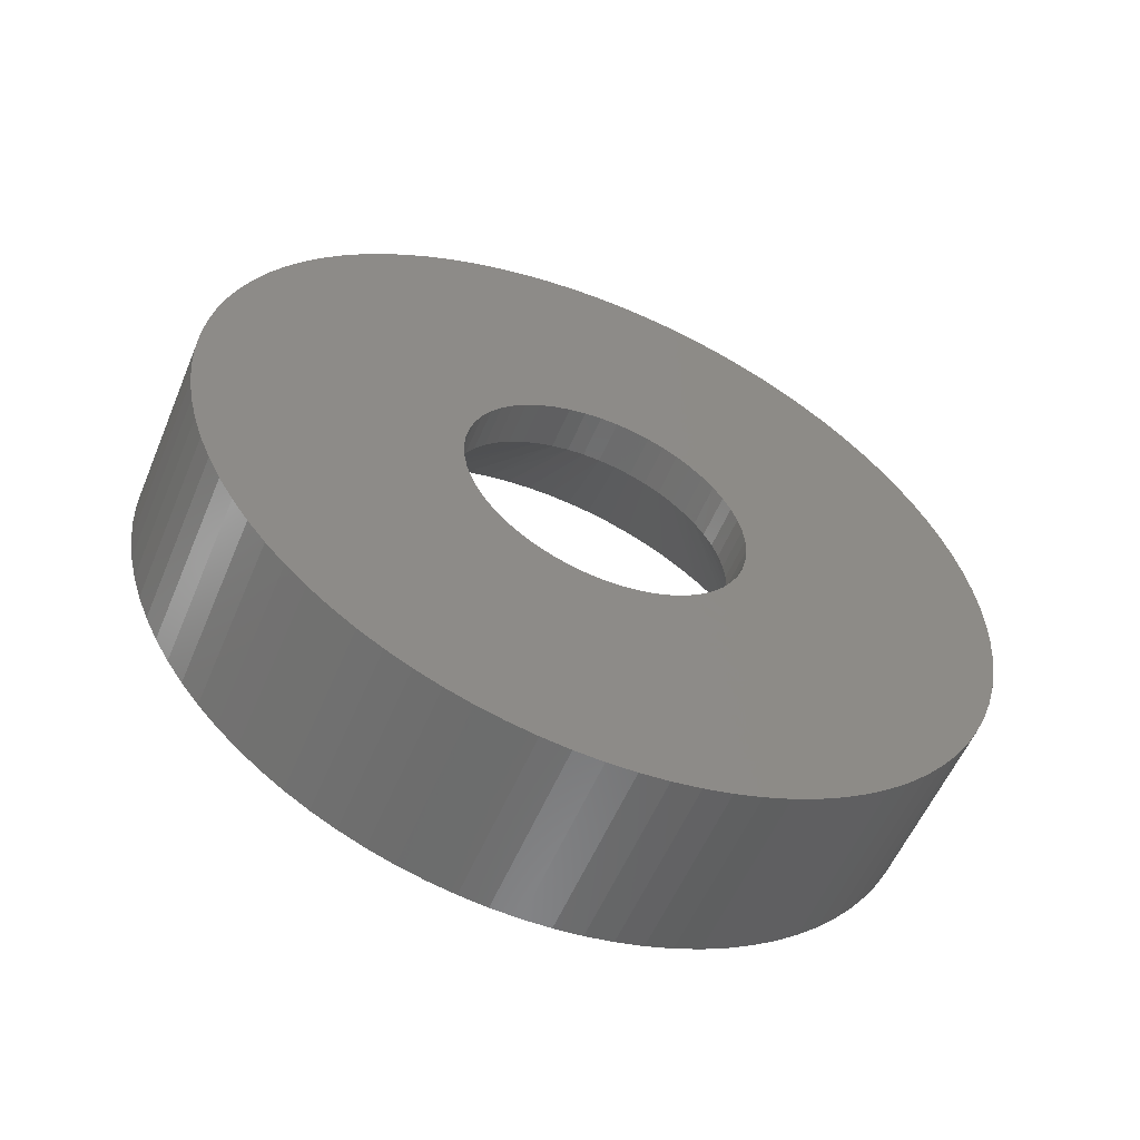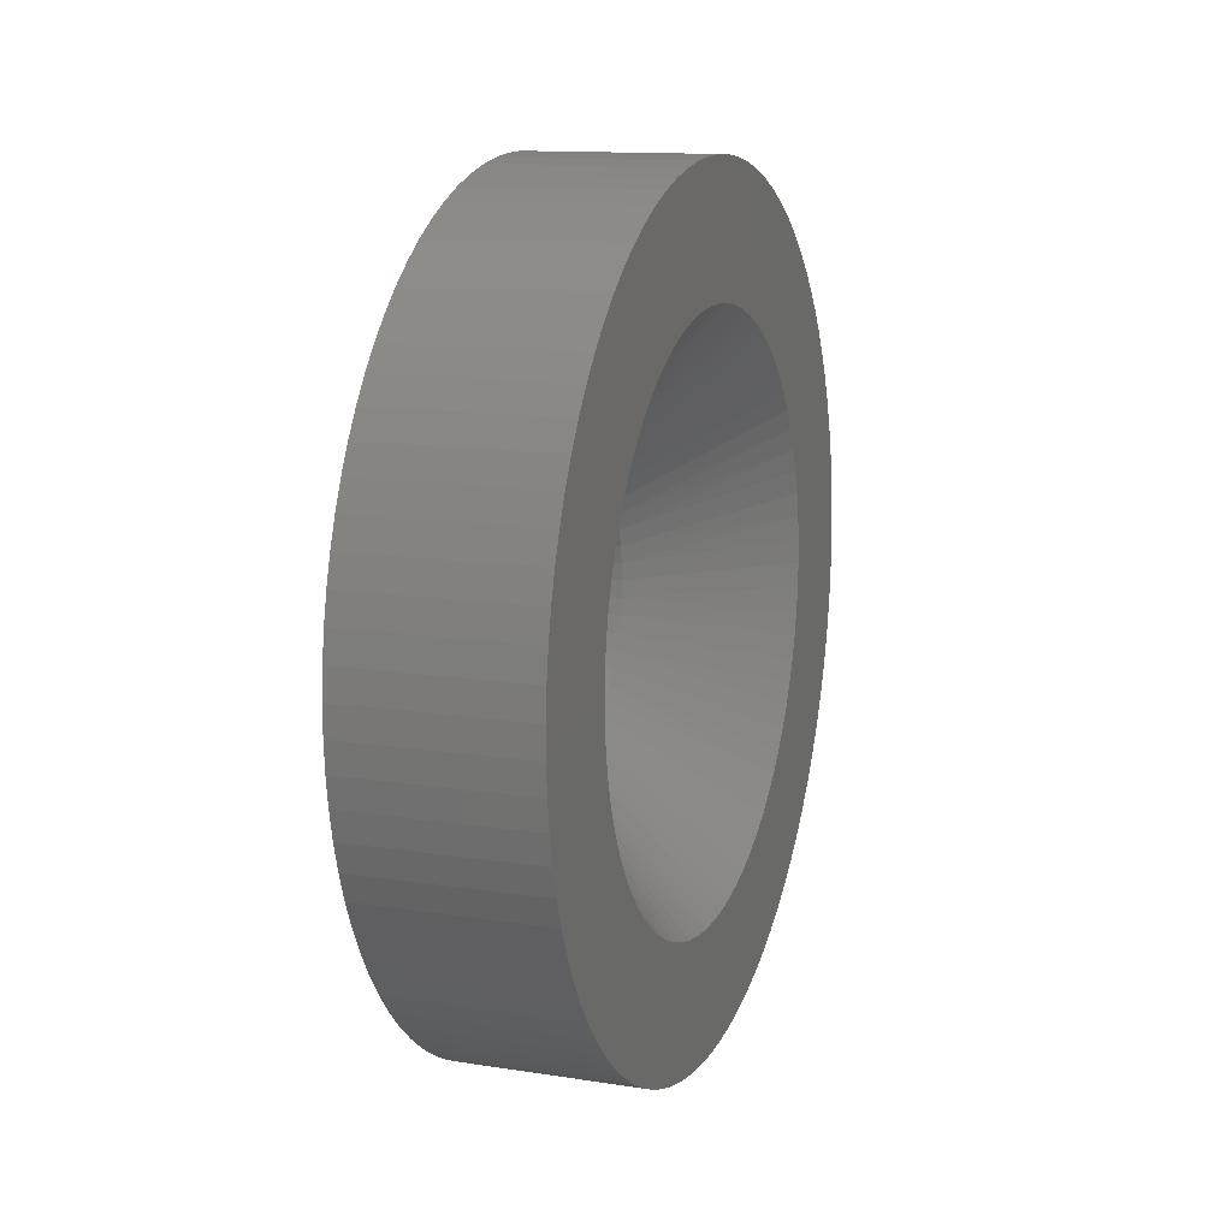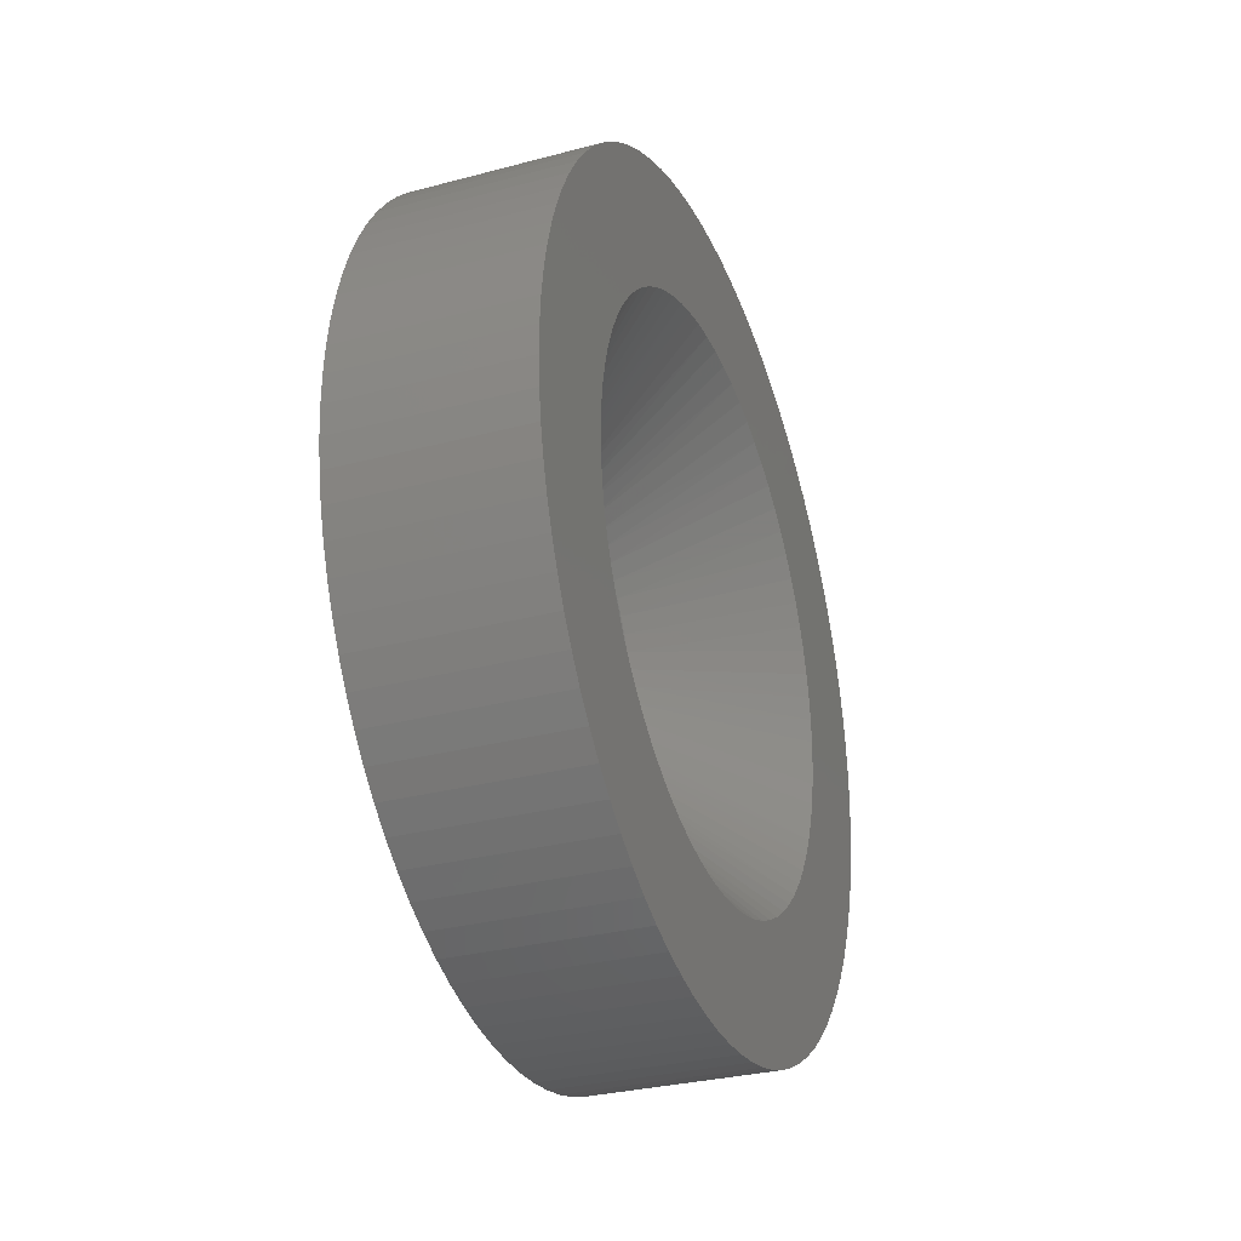
<metadata>
{"format":"stl","ext":"stl","renderer":"f3d","projection":"perspective","resolution":1024,"background":"white","views":[{"elev":-56.4,"azim":-112.7,"up":"+Y"},{"elev":13.0,"azim":19.6,"up":"+Y"},{"elev":-30.7,"azim":20.9,"up":"+Y"}]}
</metadata>
<code>
# stl→obj: 358 verts, 716 faces
v 277.5 -0.1892 11.41
v 279 -0.2629 9.911
v 277.5 -1.959e-16 11.4
v 279 3.796e-16 9.9
v 279 0.2629 9.911
v 279 -0.5239 9.945
v 277.5 -0.3758 11.44
v 279 -0.7811 10
v 277.5 -0.5571 11.5
v 279 -1.033 10.08
v 279 -1.277 10.18
v 277.5 -0.7306 11.58
v 279 -1.512 10.29
v 277.5 -0.8938 11.67
v 279 -1.736 10.43
v 279 -1.947 10.59
v 277.5 -1.045 11.79
v 279 -2.145 10.76
v 277.5 -1.181 11.92
v 279 -2.327 10.95
v 277.5 -1.3 12.07
v 279 -2.492 11.16
v 279 -2.64 11.37
v 277.5 -1.401 12.23
v 279 -2.768 11.6
v 277.5 -1.483 12.4
v 279 -2.876 11.84
v 279 -2.964 12.09
v 277.5 -1.543 12.58
v 279 -3.03 12.35
v 277.5 -1.582 12.76
v 279 -3.075 12.61
v 277.5 -1.599 12.95
v 279 -3.097 12.87
v 279 -3.097 13.13
v 277.5 -1.594 13.14
v 279 -3.075 13.39
v 277.5 -1.566 13.33
v 279 -3.03 13.65
v 279 -2.964 13.91
v 277.5 -1.516 13.51
v 279 -2.876 14.16
v 277.5 -1.444 13.69
v 279 -2.768 14.4
v 277.5 -1.353 13.85
v 279 -2.64 14.63
v 279 -2.492 14.84
v 277.5 -1.242 14.01
v 279 -2.327 15.05
v 277.5 -1.114 14.15
v 279 -2.145 15.24
v 279 -1.947 15.41
v 277.5 -0.9709 14.27
v 279 -1.736 15.57
v 277.5 -0.8136 14.38
v 279 -1.512 15.71
v 277.5 -0.645 14.46
v 279 -1.277 15.82
v 279 -1.033 15.92
v 277.5 -0.4673 14.53
v 279 -0.7811 16
v 277.5 -0.283 14.57
v 279 -0.5239 16.06
v 279 -0.2629 16.09
v 277.5 -0.09478 14.6
v 279 0 16.1
v 277.5 0.09478 14.6
v 279 0.2629 16.09
v 277.5 0.283 14.57
v 279 0.5239 16.06
v 279 0.7811 16
v 277.5 0.4673 14.53
v 279 1.033 15.92
v 277.5 0.645 14.46
v 279 1.277 15.82
v 279 1.512 15.71
v 277.5 0.8136 14.38
v 279 1.736 15.57
v 277.5 0.9709 14.27
v 279 1.947 15.41
v 277.5 1.114 14.15
v 279 2.145 15.24
v 279 2.327 15.05
v 277.5 1.242 14.01
v 279 2.492 14.84
v 277.5 1.353 13.85
v 279 2.64 14.63
v 279 2.768 14.4
v 277.5 1.444 13.69
v 279 2.876 14.16
v 277.5 1.516 13.51
v 279 2.964 13.91
v 277.5 1.566 13.33
v 279 3.03 13.65
v 279 3.075 13.39
v 277.5 1.594 13.14
v 279 3.097 13.13
v 277.5 1.599 12.95
v 279 3.097 12.87
v 279 3.075 12.61
v 277.5 1.582 12.76
v 279 3.03 12.35
v 277.5 1.543 12.58
v 279 2.964 12.09
v 277.5 1.483 12.4
v 279 2.876 11.84
v 279 2.768 11.6
v 277.5 1.401 12.23
v 279 2.64 11.37
v 277.5 1.3 12.07
v 279 2.492 11.16
v 279 2.327 10.95
v 277.5 1.181 11.92
v 279 2.145 10.76
v 277.5 1.045 11.79
v 279 1.947 10.59
v 277.5 0.8938 11.67
v 279 1.736 10.43
v 279 1.512 10.29
v 277.5 0.7306 11.58
v 279 1.277 10.18
v 277.5 0.5571 11.5
v 279 1.033 10.08
v 279 0.7811 10
v 277.5 0.3758 11.44
v 279 0.5239 9.945
v 277.5 0.1892 11.41
v 277 -0.1892 11.41
v 277 1.959e-16 11.4
v 277 0.1892 11.41
v 277 0.3758 11.44
v 277 0.5571 11.5
v 277 0.7306 11.58
v 277 0.8938 11.67
v 277 1.045 11.79
v 277 1.181 11.92
v 277 1.3 12.07
v 277 1.401 12.23
v 277 1.483 12.4
v 277 1.543 12.58
v 277 1.582 12.76
v 277 1.599 12.95
v 277 1.594 13.14
v 277 1.566 13.33
v 277 1.516 13.51
v 277 1.444 13.69
v 277 1.353 13.85
v 277 1.242 14.01
v 277 1.114 14.15
v 277 0.9709 14.27
v 277 0.8136 14.38
v 277 0.645 14.46
v 277 0.4673 14.53
v 277 0.283 14.57
v 277 0.09478 14.6
v 277 -0.09478 14.6
v 277 -0.283 14.57
v 277 -0.4673 14.53
v 277 -0.645 14.46
v 277 -0.8136 14.38
v 277 -0.9709 14.27
v 277 -1.114 14.15
v 277 -1.242 14.01
v 277 -1.353 13.85
v 277 -1.444 13.69
v 277 -1.516 13.51
v 277 -1.566 13.33
v 277 -1.594 13.14
v 277 -1.599 12.95
v 277 -1.582 12.76
v 277 -1.543 12.58
v 277 -1.483 12.4
v 277 -1.401 12.23
v 277 -1.3 12.07
v 277 -1.181 11.92
v 277 -1.045 11.79
v 277 -0.8938 11.67
v 277 -0.7306 11.58
v 277 -0.5571 11.5
v 277 -0.3758 11.44
v 279 -0.3174 8.511
v 279 0 8.5
v 279 0.3174 8.511
v 279 0.6333 8.545
v 279 0.946 8.601
v 279 1.254 8.678
v 279 1.556 8.777
v 279 1.85 8.898
v 279 2.134 9.038
v 279 2.409 9.199
v 279 2.671 9.378
v 279 2.919 9.576
v 279 3.154 9.79
v 279 3.372 10.02
v 279 3.574 10.27
v 279 3.758 10.52
v 279 3.923 10.8
v 279 4.069 11.08
v 279 4.194 11.37
v 279 4.299 11.67
v 279 4.382 11.98
v 279 4.443 12.29
v 279 4.482 12.6
v 279 4.499 12.92
v 279 4.494 13.24
v 279 4.466 13.55
v 279 4.415 13.87
v 279 4.343 14.18
v 279 4.249 14.48
v 279 4.134 14.78
v 279 3.999 15.06
v 279 3.843 15.34
v 279 3.668 15.61
v 279 3.475 15.86
v 279 3.265 16.1
v 279 3.039 16.32
v 279 2.797 16.53
v 279 2.541 16.71
v 279 2.273 16.88
v 279 1.993 17.03
v 279 1.704 17.17
v 279 1.406 17.27
v 279 1.101 17.36
v 279 0.7901 17.43
v 279 0.4756 17.47
v 279 0.1588 17.5
v 279 -0.1588 17.5
v 279 -0.4756 17.47
v 279 -0.7901 17.43
v 279 -1.101 17.36
v 279 -1.406 17.27
v 279 -1.704 17.17
v 279 -1.993 17.03
v 279 -2.273 16.88
v 279 -2.541 16.71
v 279 -2.797 16.53
v 279 -3.039 16.32
v 279 -3.265 16.1
v 279 -3.475 15.86
v 279 -3.668 15.61
v 279 -3.843 15.34
v 279 -3.999 15.06
v 279 -4.134 14.78
v 279 -4.249 14.48
v 279 -4.343 14.18
v 279 -4.415 13.87
v 279 -4.466 13.55
v 279 -4.494 13.24
v 279 -4.499 12.92
v 279 -4.482 12.6
v 279 -4.443 12.29
v 279 -4.382 11.98
v 279 -4.299 11.67
v 279 -4.194 11.37
v 279 -4.069 11.08
v 279 -3.923 10.8
v 279 -3.758 10.52
v 279 -3.574 10.27
v 279 -3.372 10.02
v 279 -3.154 9.79
v 279 -2.919 9.576
v 279 -2.671 9.378
v 279 -2.409 9.199
v 279 -2.134 9.038
v 279 -1.85 8.898
v 279 -1.556 8.777
v 279 -1.254 8.678
v 279 -0.946 8.601
v 279 -0.6333 8.545
v 277 -0.3174 8.511
v 277 0 8.5
v 277 0.3174 8.511
v 277 0.6333 8.545
v 277 0.946 8.601
v 277 1.254 8.678
v 277 1.556 8.777
v 277 1.85 8.898
v 277 2.134 9.038
v 277 2.409 9.199
v 277 2.671 9.378
v 277 2.919 9.576
v 277 3.154 9.79
v 277 3.372 10.02
v 277 3.574 10.27
v 277 3.758 10.52
v 277 3.923 10.8
v 277 4.069 11.08
v 277 4.194 11.37
v 277 4.299 11.67
v 277 4.382 11.98
v 277 4.443 12.29
v 277 4.482 12.6
v 277 4.499 12.92
v 277 4.494 13.24
v 277 4.466 13.55
v 277 4.415 13.87
v 277 4.343 14.18
v 277 4.249 14.48
v 277 4.134 14.78
v 277 3.999 15.06
v 277 3.843 15.34
v 277 3.668 15.61
v 277 3.475 15.86
v 277 3.265 16.1
v 277 3.039 16.32
v 277 2.797 16.53
v 277 2.541 16.71
v 277 2.273 16.88
v 277 1.993 17.03
v 277 1.704 17.17
v 277 1.406 17.27
v 277 1.101 17.36
v 277 0.7901 17.43
v 277 0.4756 17.47
v 277 0.1588 17.5
v 277 -0.1588 17.5
v 277 -0.4756 17.47
v 277 -0.7901 17.43
v 277 -1.101 17.36
v 277 -1.406 17.27
v 277 -1.704 17.17
v 277 -1.993 17.03
v 277 -2.273 16.88
v 277 -2.541 16.71
v 277 -2.797 16.53
v 277 -3.039 16.32
v 277 -3.265 16.1
v 277 -3.475 15.86
v 277 -3.668 15.61
v 277 -3.843 15.34
v 277 -3.999 15.06
v 277 -4.134 14.78
v 277 -4.249 14.48
v 277 -4.343 14.18
v 277 -4.415 13.87
v 277 -4.466 13.55
v 277 -4.494 13.24
v 277 -4.499 12.92
v 277 -4.482 12.6
v 277 -4.443 12.29
v 277 -4.382 11.98
v 277 -4.299 11.67
v 277 -4.194 11.37
v 277 -4.069 11.08
v 277 -3.923 10.8
v 277 -3.758 10.52
v 277 -3.574 10.27
v 277 -3.372 10.02
v 277 -3.154 9.79
v 277 -2.919 9.576
v 277 -2.671 9.378
v 277 -2.409 9.199
v 277 -2.134 9.038
v 277 -1.85 8.898
v 277 -1.556 8.777
v 277 -1.254 8.678
v 277 -0.946 8.601
v 277 -0.6333 8.545
f 1 2 3
f 3 2 4
f 3 4 5
f 2 1 6
f 6 1 7
f 6 7 8
f 8 7 9
f 8 9 10
f 10 9 11
f 11 9 12
f 11 12 13
f 13 12 14
f 13 14 15
f 15 14 16
f 16 14 17
f 16 17 18
f 18 17 19
f 18 19 20
f 20 19 21
f 20 21 22
f 22 21 23
f 23 21 24
f 23 24 25
f 25 24 26
f 25 26 27
f 27 26 28
f 28 26 29
f 28 29 30
f 30 29 31
f 30 31 32
f 32 31 33
f 32 33 34
f 34 33 35
f 35 33 36
f 35 36 37
f 37 36 38
f 37 38 39
f 39 38 40
f 40 38 41
f 40 41 42
f 42 41 43
f 42 43 44
f 44 43 45
f 44 45 46
f 46 45 47
f 47 45 48
f 47 48 49
f 49 48 50
f 49 50 51
f 51 50 52
f 52 50 53
f 52 53 54
f 54 53 55
f 54 55 56
f 56 55 57
f 56 57 58
f 58 57 59
f 59 57 60
f 59 60 61
f 61 60 62
f 61 62 63
f 63 62 64
f 64 62 65
f 64 65 66
f 66 65 67
f 66 67 68
f 68 67 69
f 68 69 70
f 70 69 71
f 71 69 72
f 71 72 73
f 73 72 74
f 73 74 75
f 75 74 76
f 76 74 77
f 76 77 78
f 78 77 79
f 78 79 80
f 80 79 81
f 80 81 82
f 82 81 83
f 83 81 84
f 83 84 85
f 85 84 86
f 85 86 87
f 87 86 88
f 88 86 89
f 88 89 90
f 90 89 91
f 90 91 92
f 92 91 93
f 92 93 94
f 94 93 95
f 95 93 96
f 95 96 97
f 97 96 98
f 97 98 99
f 99 98 100
f 100 98 101
f 100 101 102
f 102 101 103
f 102 103 104
f 104 103 105
f 104 105 106
f 106 105 107
f 107 105 108
f 107 108 109
f 109 108 110
f 109 110 111
f 111 110 112
f 112 110 113
f 112 113 114
f 114 113 115
f 114 115 116
f 116 115 117
f 116 117 118
f 118 117 119
f 119 117 120
f 119 120 121
f 121 120 122
f 121 122 123
f 123 122 124
f 124 122 125
f 124 125 126
f 126 125 127
f 126 127 5
f 5 127 3
f 128 1 129
f 129 1 3
f 129 3 130
f 130 3 127
f 130 127 131
f 131 127 125
f 131 125 132
f 132 125 122
f 132 122 133
f 133 122 120
f 133 120 134
f 134 120 117
f 134 117 135
f 135 117 115
f 135 115 136
f 136 115 113
f 136 113 137
f 137 113 110
f 137 110 138
f 138 110 108
f 138 108 139
f 139 108 105
f 139 105 140
f 140 105 103
f 140 103 141
f 141 103 101
f 141 101 142
f 142 101 98
f 142 98 143
f 143 98 96
f 143 96 144
f 144 96 93
f 144 93 145
f 145 93 91
f 145 91 146
f 146 91 89
f 146 89 147
f 147 89 86
f 147 86 148
f 148 86 84
f 148 84 149
f 149 84 81
f 149 81 150
f 150 81 79
f 150 79 151
f 151 79 77
f 151 77 152
f 152 77 74
f 152 74 153
f 153 74 72
f 153 72 154
f 154 72 69
f 154 69 155
f 155 69 67
f 155 67 156
f 156 67 65
f 156 65 157
f 157 65 62
f 157 62 158
f 158 62 60
f 158 60 159
f 159 60 57
f 159 57 160
f 160 57 55
f 160 55 161
f 161 55 53
f 161 53 162
f 162 53 50
f 162 50 163
f 163 50 48
f 163 48 164
f 164 48 45
f 164 45 165
f 165 45 43
f 165 43 166
f 166 43 41
f 166 41 167
f 167 41 38
f 167 38 168
f 168 38 36
f 168 36 169
f 169 36 33
f 169 33 170
f 170 33 31
f 170 31 171
f 171 31 29
f 171 29 172
f 172 29 26
f 172 26 173
f 173 26 24
f 173 24 174
f 174 24 21
f 174 21 175
f 175 21 19
f 175 19 176
f 176 19 17
f 176 17 177
f 177 17 14
f 177 14 178
f 178 14 12
f 178 12 179
f 179 12 9
f 179 9 180
f 180 9 7
f 180 7 128
f 128 7 1
f 181 182 4
f 4 182 183
f 4 183 5
f 5 183 184
f 5 184 126
f 126 184 185
f 126 185 124
f 124 185 186
f 124 186 123
f 123 186 187
f 123 187 121
f 121 187 188
f 121 188 189
f 121 189 119
f 119 189 190
f 119 190 118
f 118 190 191
f 118 191 116
f 116 191 192
f 116 192 114
f 114 192 193
f 114 193 112
f 112 193 194
f 112 194 195
f 112 195 111
f 111 195 196
f 111 196 109
f 109 196 197
f 109 197 107
f 107 197 198
f 107 198 106
f 106 198 199
f 106 199 104
f 104 199 200
f 104 200 201
f 104 201 102
f 102 201 202
f 102 202 100
f 100 202 203
f 100 203 99
f 99 203 204
f 99 204 97
f 97 204 205
f 97 205 95
f 95 205 206
f 95 206 207
f 95 207 94
f 94 207 208
f 94 208 92
f 92 208 209
f 92 209 90
f 90 209 210
f 90 210 88
f 88 210 211
f 88 211 87
f 87 211 212
f 87 212 213
f 87 213 85
f 85 213 214
f 85 214 83
f 83 214 215
f 83 215 82
f 82 215 216
f 82 216 80
f 80 216 217
f 80 217 78
f 78 217 218
f 78 218 219
f 78 219 76
f 76 219 220
f 76 220 75
f 75 220 221
f 75 221 73
f 73 221 222
f 73 222 71
f 71 222 223
f 71 223 70
f 70 223 224
f 70 224 225
f 70 225 68
f 68 225 226
f 68 226 66
f 66 226 227
f 66 227 64
f 64 227 228
f 64 228 63
f 63 228 229
f 63 229 230
f 63 230 61
f 61 230 231
f 61 231 59
f 59 231 232
f 59 232 58
f 58 232 233
f 58 233 56
f 56 233 234
f 56 234 54
f 54 234 235
f 54 235 236
f 54 236 52
f 52 236 237
f 52 237 51
f 51 237 238
f 51 238 49
f 49 238 239
f 49 239 47
f 47 239 240
f 47 240 46
f 46 240 241
f 46 241 242
f 46 242 44
f 44 242 243
f 44 243 42
f 42 243 244
f 42 244 40
f 40 244 245
f 40 245 39
f 39 245 246
f 39 246 37
f 37 246 247
f 37 247 248
f 37 248 35
f 35 248 249
f 35 249 34
f 34 249 250
f 34 250 32
f 32 250 251
f 32 251 30
f 30 251 252
f 30 252 28
f 28 252 253
f 28 253 254
f 28 254 27
f 27 254 255
f 27 255 25
f 25 255 256
f 25 256 23
f 23 256 257
f 23 257 22
f 22 257 258
f 22 258 20
f 20 258 259
f 20 259 260
f 20 260 18
f 18 260 261
f 18 261 16
f 16 261 262
f 16 262 15
f 15 262 263
f 15 263 13
f 13 263 264
f 13 264 11
f 11 264 265
f 11 265 266
f 11 266 10
f 10 266 267
f 10 267 8
f 8 267 268
f 8 268 6
f 6 268 269
f 6 269 2
f 2 269 181
f 2 181 4
f 181 270 182
f 182 270 271
f 182 271 183
f 183 271 272
f 183 272 184
f 184 272 273
f 184 273 185
f 185 273 274
f 185 274 186
f 186 274 275
f 186 275 187
f 187 275 276
f 187 276 188
f 188 276 277
f 188 277 189
f 189 277 278
f 189 278 190
f 190 278 279
f 190 279 191
f 191 279 280
f 191 280 192
f 192 280 281
f 192 281 193
f 193 281 282
f 193 282 194
f 194 282 283
f 194 283 195
f 195 283 284
f 195 284 196
f 196 284 285
f 196 285 197
f 197 285 286
f 197 286 198
f 198 286 287
f 198 287 199
f 199 287 288
f 199 288 200
f 200 288 289
f 200 289 201
f 201 289 290
f 201 290 202
f 202 290 291
f 202 291 203
f 203 291 292
f 203 292 204
f 204 292 293
f 204 293 205
f 205 293 294
f 205 294 206
f 206 294 295
f 206 295 207
f 207 295 296
f 207 296 208
f 208 296 297
f 208 297 209
f 209 297 298
f 209 298 210
f 210 298 299
f 210 299 211
f 211 299 300
f 211 300 212
f 212 300 301
f 212 301 213
f 213 301 302
f 213 302 214
f 214 302 303
f 214 303 215
f 215 303 304
f 215 304 216
f 216 304 305
f 216 305 217
f 217 305 306
f 217 306 218
f 218 306 307
f 218 307 219
f 219 307 308
f 219 308 220
f 220 308 309
f 220 309 221
f 221 309 310
f 221 310 222
f 222 310 311
f 222 311 223
f 223 311 312
f 223 312 224
f 224 312 313
f 224 313 225
f 225 313 314
f 225 314 226
f 226 314 315
f 226 315 227
f 227 315 316
f 227 316 228
f 228 316 317
f 228 317 229
f 229 317 318
f 229 318 230
f 230 318 319
f 230 319 231
f 231 319 320
f 231 320 232
f 232 320 321
f 232 321 233
f 233 321 322
f 233 322 234
f 234 322 323
f 234 323 235
f 235 323 324
f 235 324 236
f 236 324 325
f 236 325 237
f 237 325 326
f 237 326 238
f 238 326 327
f 238 327 239
f 239 327 328
f 239 328 240
f 240 328 329
f 240 329 241
f 241 329 330
f 241 330 242
f 242 330 331
f 242 331 243
f 243 331 332
f 243 332 244
f 244 332 333
f 244 333 245
f 245 333 334
f 245 334 246
f 246 334 335
f 246 335 247
f 247 335 336
f 247 336 248
f 248 336 337
f 248 337 249
f 249 337 338
f 249 338 250
f 250 338 339
f 250 339 251
f 251 339 340
f 251 340 252
f 252 340 341
f 252 341 253
f 253 341 342
f 253 342 254
f 254 342 343
f 254 343 255
f 255 343 344
f 255 344 256
f 256 344 345
f 256 345 257
f 257 345 346
f 257 346 258
f 258 346 347
f 258 347 259
f 259 347 348
f 259 348 260
f 260 348 349
f 260 349 261
f 261 349 350
f 261 350 262
f 262 350 351
f 262 351 263
f 263 351 352
f 263 352 264
f 264 352 353
f 264 353 265
f 265 353 354
f 265 354 266
f 266 354 355
f 266 355 267
f 267 355 356
f 267 356 268
f 268 356 357
f 268 357 269
f 269 357 358
f 269 358 181
f 181 358 270
f 130 272 129
f 129 272 271
f 129 271 270
f 131 274 130
f 130 274 273
f 130 273 272
f 274 131 275
f 275 131 132
f 275 132 276
f 276 132 277
f 277 132 133
f 277 133 278
f 278 133 279
f 279 133 134
f 279 134 280
f 280 134 135
f 280 135 281
f 281 135 282
f 282 135 136
f 282 136 283
f 283 136 284
f 284 136 137
f 284 137 285
f 285 137 138
f 285 138 286
f 286 138 287
f 287 138 139
f 287 139 288
f 288 139 289
f 289 139 140
f 289 140 290
f 290 140 141
f 290 141 291
f 291 141 292
f 292 141 142
f 292 142 293
f 293 142 294
f 294 142 143
f 294 143 295
f 295 143 144
f 295 144 296
f 296 144 297
f 297 144 145
f 297 145 298
f 298 145 299
f 299 145 146
f 299 146 300
f 300 146 147
f 300 147 301
f 301 147 302
f 302 147 148
f 302 148 303
f 303 148 304
f 304 148 149
f 304 149 305
f 305 149 150
f 305 150 306
f 306 150 307
f 307 150 151
f 307 151 308
f 308 151 309
f 309 151 152
f 309 152 310
f 310 152 153
f 310 153 311
f 311 153 312
f 312 153 154
f 312 154 313
f 313 154 314
f 314 154 155
f 314 155 315
f 315 155 316
f 316 155 156
f 316 156 317
f 317 156 157
f 317 157 318
f 318 157 319
f 319 157 158
f 319 158 320
f 320 158 321
f 321 158 159
f 321 159 322
f 322 159 160
f 322 160 323
f 323 160 161
f 323 161 162
f 323 162 324
f 324 162 163
f 324 163 164
f 164 165 324
f 324 165 166
f 324 166 325
f 325 166 326
f 326 166 327
f 327 166 328
f 328 166 329
f 329 166 330
f 330 166 331
f 331 166 332
f 332 166 333
f 333 166 334
f 334 166 167
f 334 167 335
f 335 167 336
f 336 167 168
f 336 168 337
f 337 168 169
f 337 169 338
f 338 169 339
f 339 169 170
f 339 170 340
f 340 170 341
f 341 170 171
f 341 171 342
f 342 171 172
f 342 172 343
f 343 172 344
f 344 172 173
f 344 173 345
f 345 173 346
f 346 173 174
f 346 174 347
f 347 174 175
f 347 175 348
f 348 175 349
f 349 175 176
f 349 176 350
f 350 176 351
f 351 176 177
f 351 177 352
f 352 177 178
f 352 178 353
f 353 178 354
f 354 178 179
f 354 179 355
f 355 179 356
f 356 179 180
f 356 180 357
f 357 180 128
f 357 128 358
f 358 128 270
f 270 128 129

</code>
